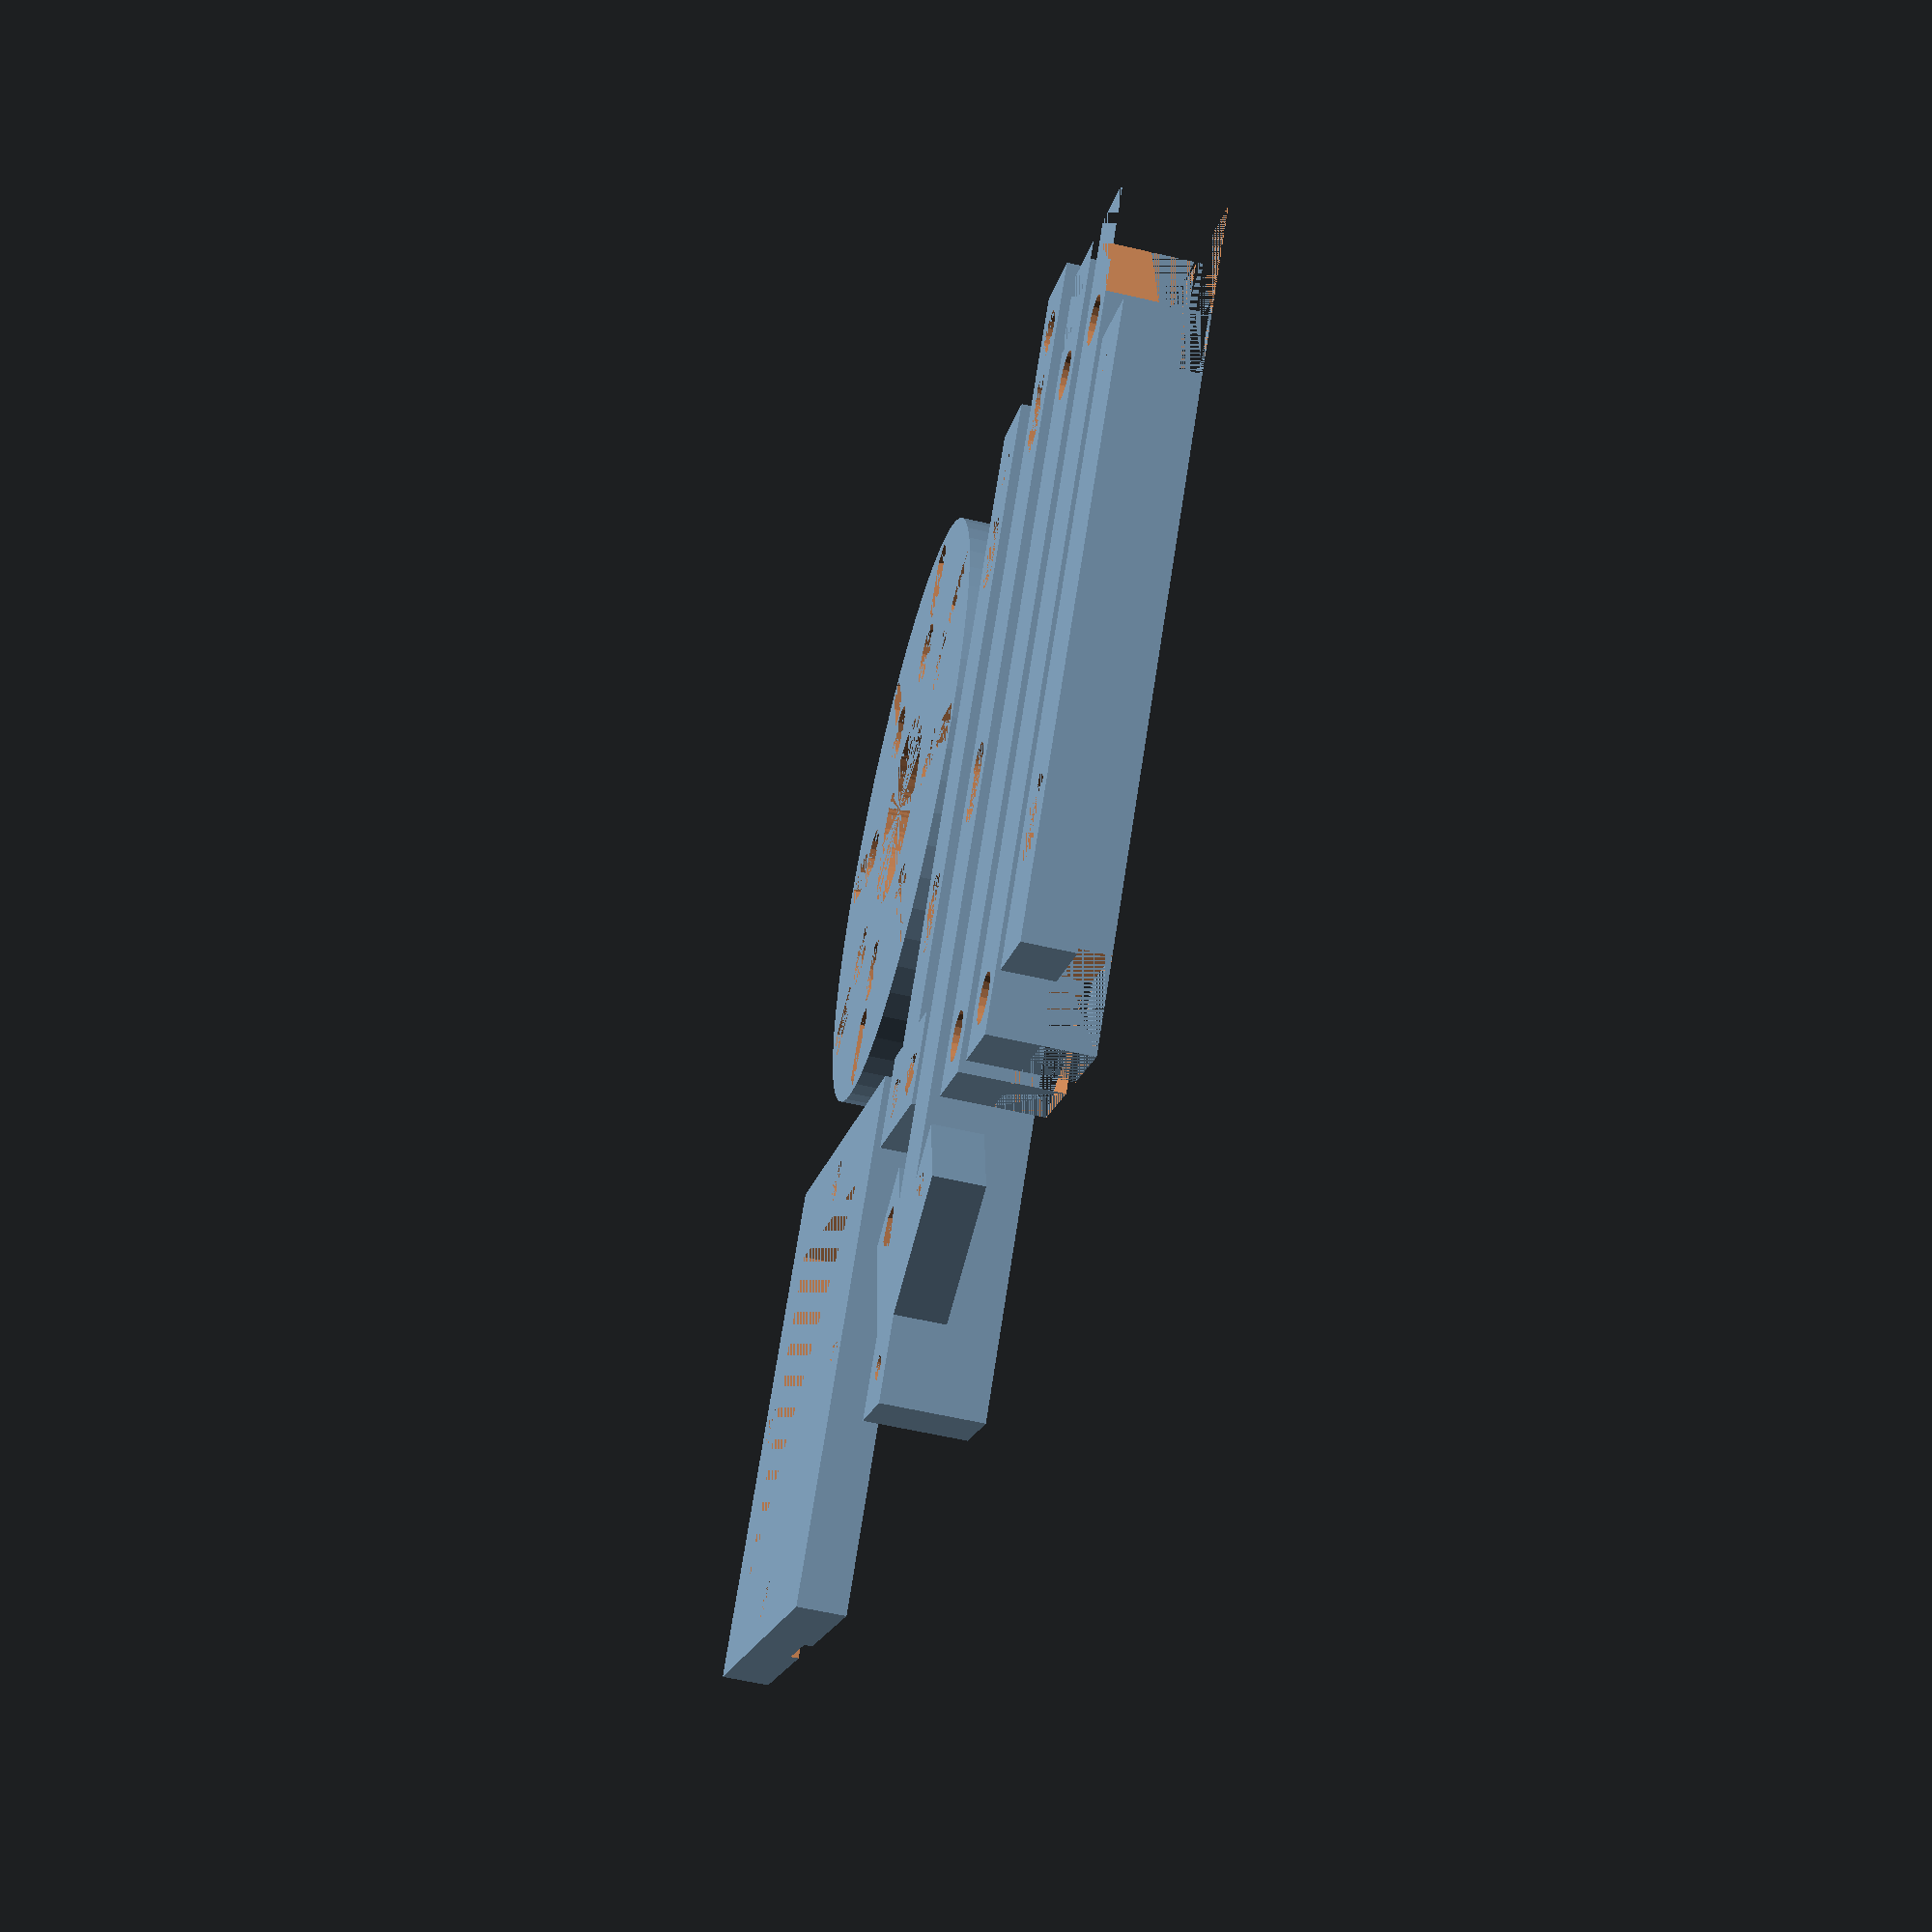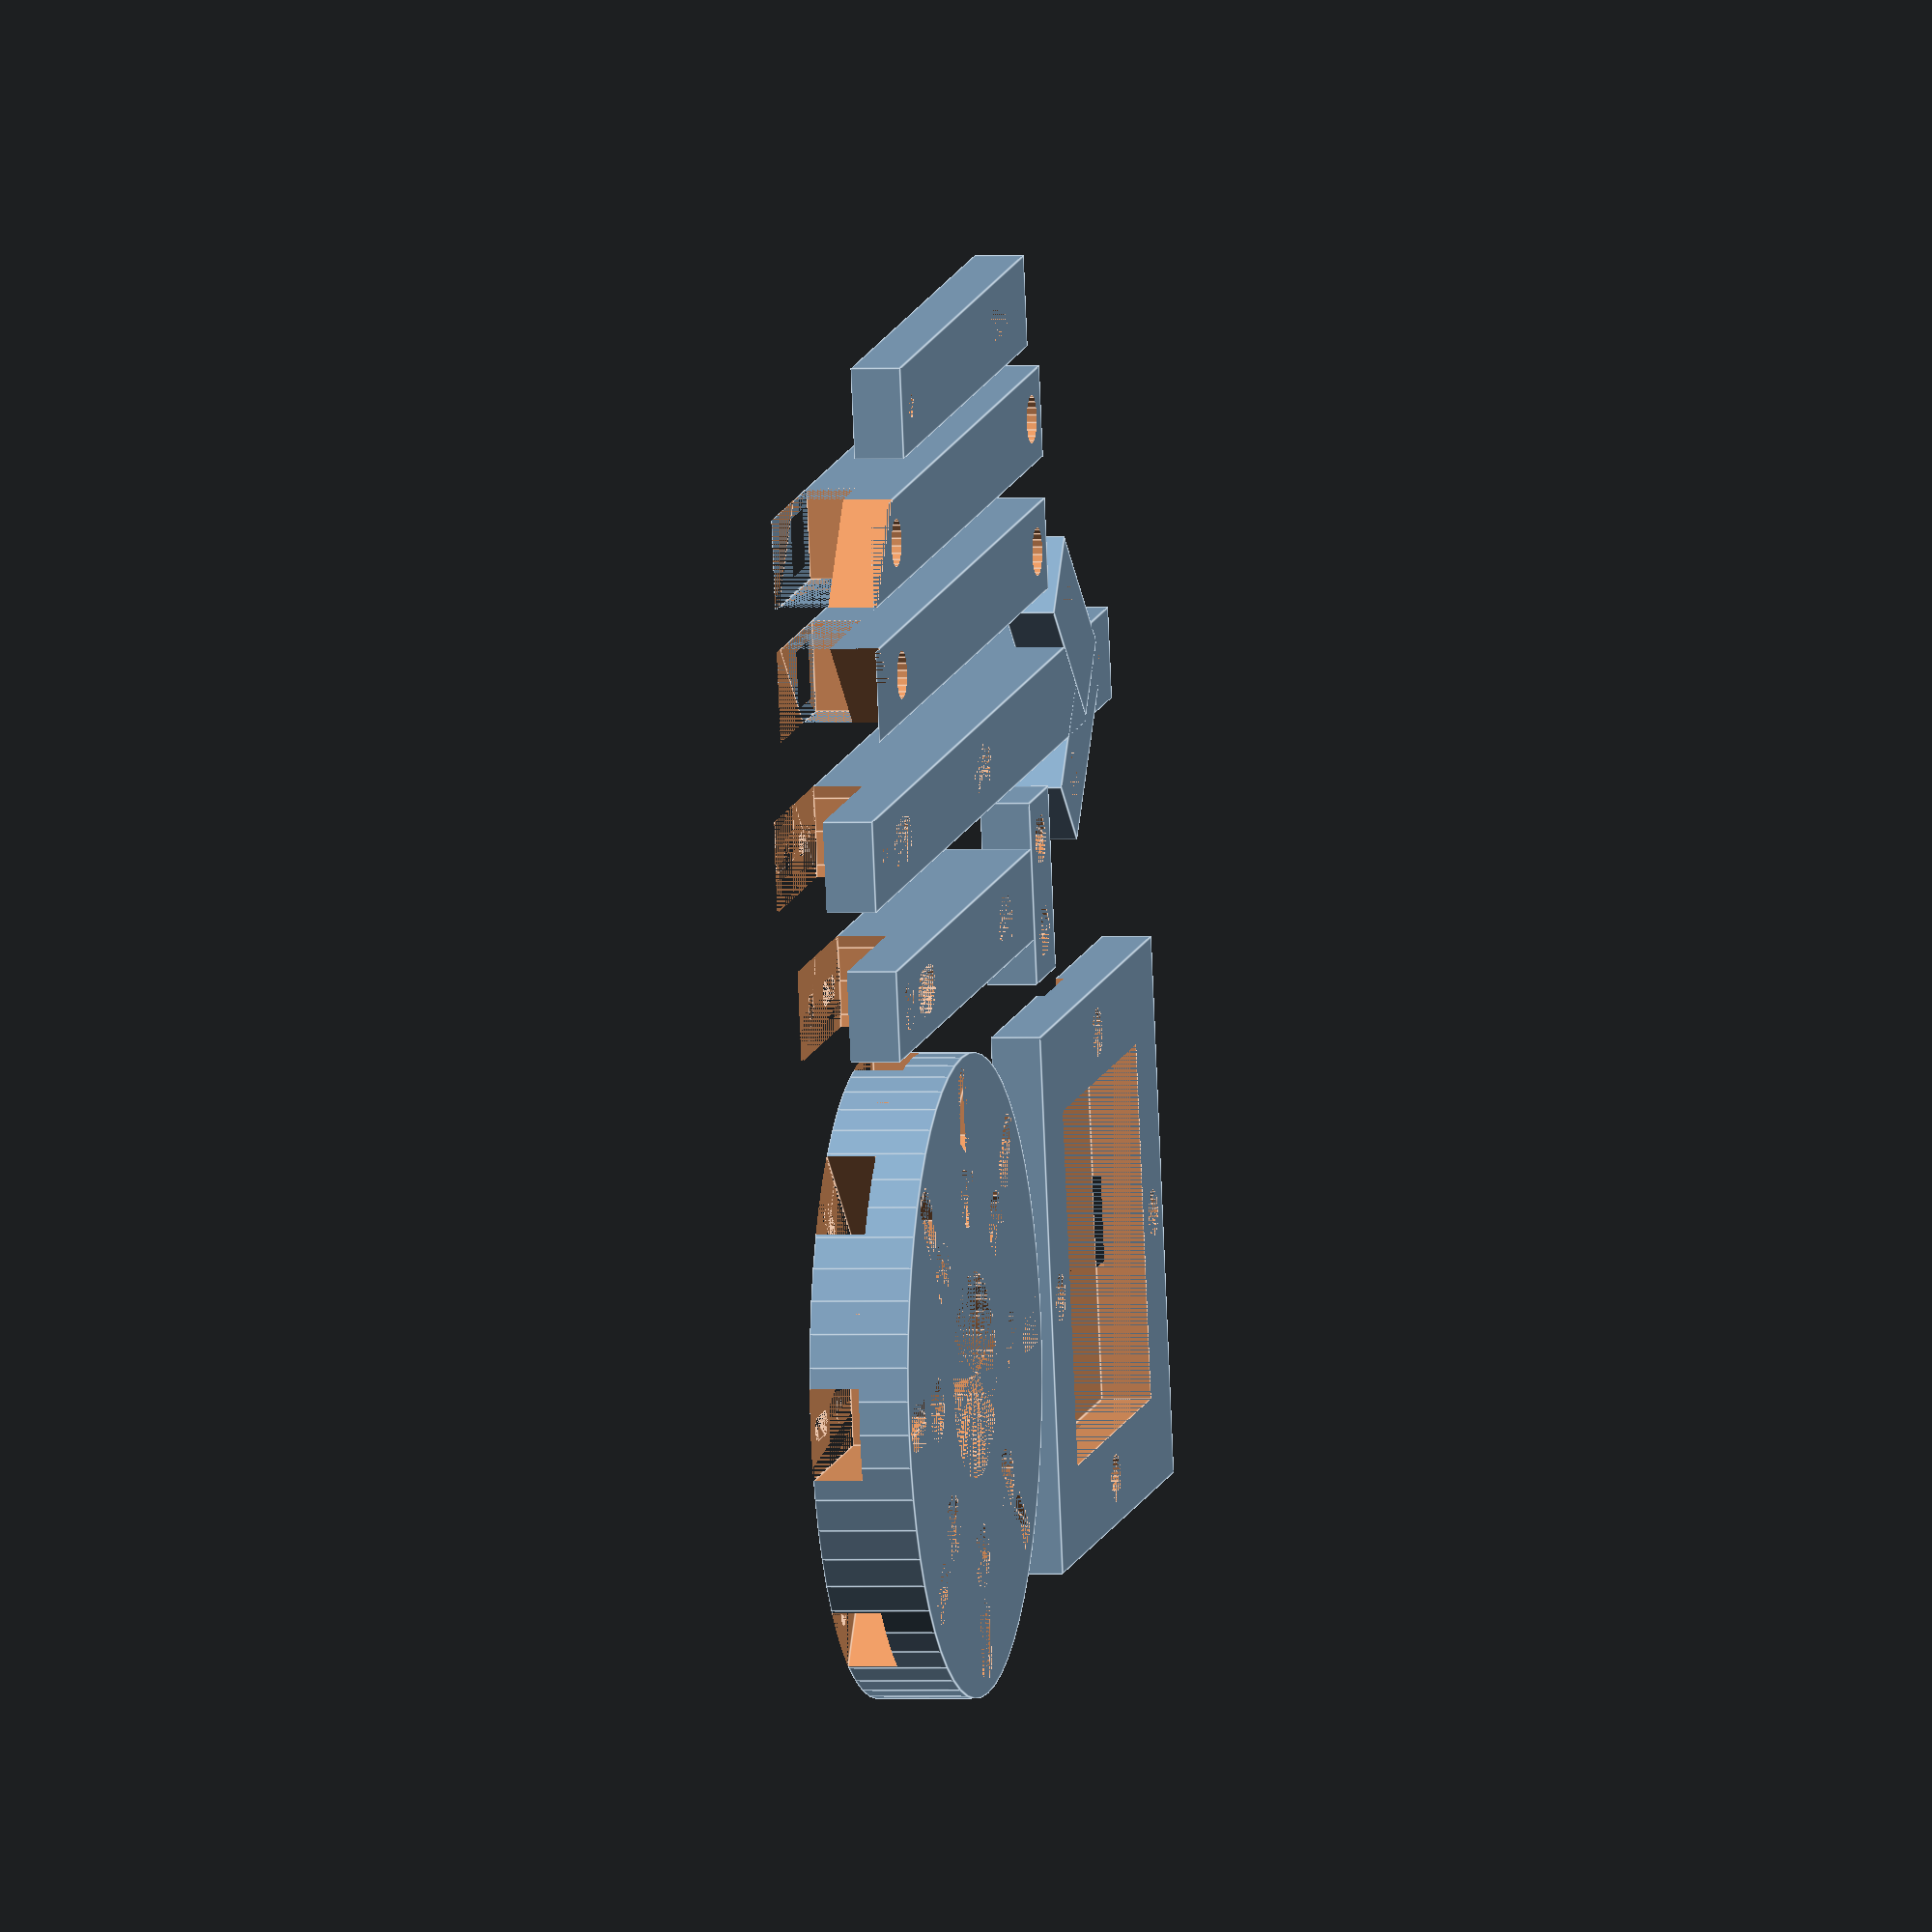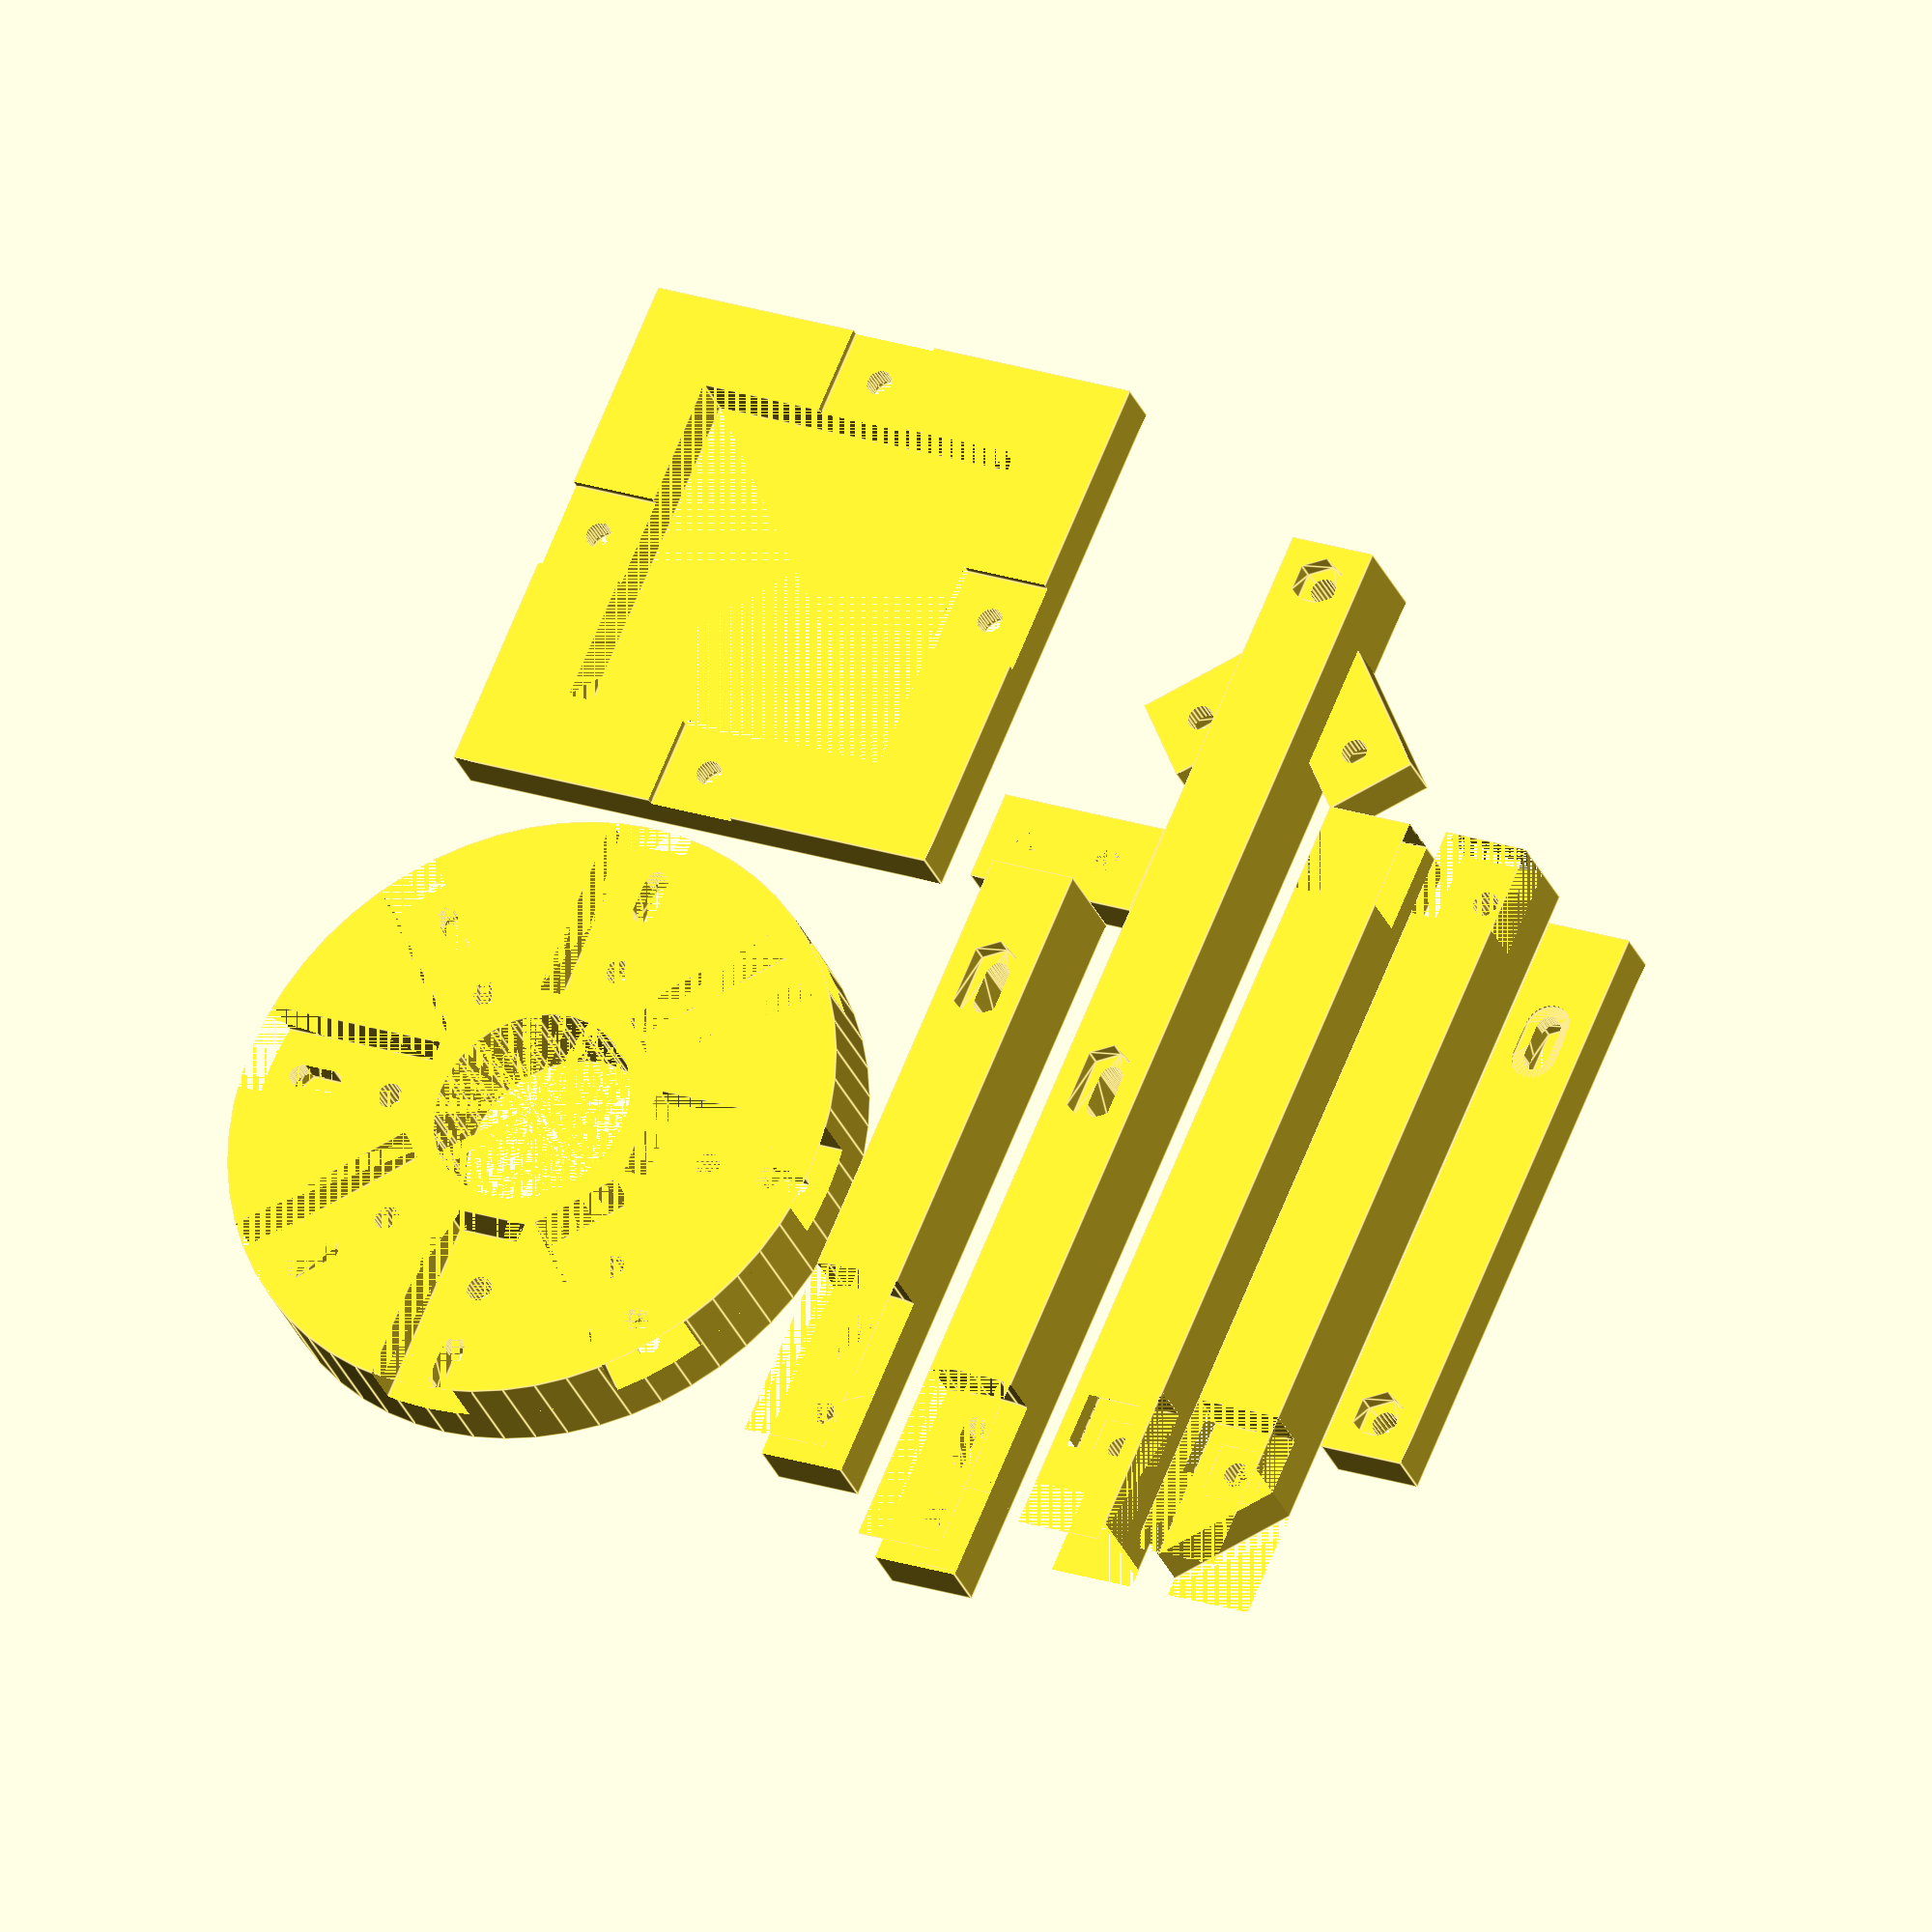
<openscad>

// case size settings. work in progress. currently only smallest supported
case_size=0; //small, i.e. one extention per side
//case_size=1; //large, i.e. two extention per side

// gear math
gearOne = 39.9;
// print the rev_gear_two
gearMiddle = case_size==0 ? 35.5 : gearOne;
gearLarge = 68.4;
tip_size = 5.5;
gear_middle_hole_offset = gearOne/2 + gearMiddle/2 - tip_size;
gear_large_hole_offset = gear_middle_hole_offset + gearMiddle/2 + gearLarge/2 - tip_size;


// debug calculations about how parts fit
gearLarge_outer = 76.5;
case_side_length = (case_size==0 ? 120 : 240) + 2*30;
twist_corner_twist_depth = 3.8;
twist_corner_width = 12.3 - twist_corner_twist_depth;
case_corner_to_corner = sqrt(2*(case_side_length*case_side_length));

echo("Case values:");
echo ("side length", case_side_length);
echo ("corner to corner", case_corner_to_corner);
// room for gears
echo ("room for gears", case_corner_to_corner - 2*twist_corner_width);
// room taken by gears
echo ("room taken by gears", 2*gear_large_hole_offset + gearLarge_outer);

// supposed gear large offset
echo("optimal large gear offset", case_corner_to_corner/2 - twist_corner_width - gearLarge_outer/2);

echo("Gear offsets:");
echo("middle");
echo (gear_middle_hole_offset);
echo("large");
echo (gear_large_hole_offset);

// piece dimensions
center_width = 77;

bolt_hole_dia = 3.2;
bolt_head_hole_dia = 5.8;

height = 12;
arm_width = 11;
arm_length = 105 - arm_width;;
corner_arm_length = 153;
arm_hole_width = arm_width+0.2;
arm_hole_height = height/2;

extra_corner_offset = 4;

motor_side_length = 43;

module nut() {
    hull() {
        cylinder(d = 6.5, h=2.4, $fn=6);
        translate([0,0,2.4]) cylinder(d = 3.2, h=1.2, $fn=20);
    }
}

module elongated_nut() {
    hull() {
        translate([-2,0,0]) nut();
        translate([2,0,0]) nut();
    }
}



//translate([50,50]) nut();
//translate([50,50]) elongated_nut();
//translate([50,47.2]) cube([5.6, 5.6, 2.4]);

module gear_middle_hole(dia=3, height=height) {
    translate([gear_middle_hole_offset,0,0]) {
        hull() {
            translate([-2,0,0]) cylinder(d=dia, h=height);
            translate([2,0,0]) cylinder(d=dia, h=height);
        }
    }
}

module gear_middle_nut_hole(z=0) {
    translate([gear_middle_hole_offset,0,z]) elongated_nut();
}

module gear_large_hole(dia=3, height=height) {
    translate([gear_large_hole_offset,0,0]) {
        hull() {
            translate([-2,0,0]) cylinder(d=dia, h=height);
            translate([2,0,0]) cylinder(d=dia, h=height);
        }
    }
}

module gear_large_nut_hole(z=0) {
    translate([gear_large_hole_offset,0,z]) elongated_nut();
}

module gear_arm_holes(){
	gear_middle_hole();
	gear_large_hole();
}

module motor_holes(){
    cylinder(d=25, h=height);
    translate([43.84/2,0]) 		cylinder(d=bolt_hole_dia, h=height, $fn=20);
    translate([-43.84/2,0]) 	cylinder(d=bolt_hole_dia, h=height, $fn=20);
    translate([0,43.84/2]) 		cylinder(d=bolt_hole_dia, h=height, $fn=20);
    translate([0,-43.84/2]) 	cylinder(d=bolt_hole_dia, h=height, $fn=20);
    
    // nut indentations
    translate([43.84/2,0]) 		cylinder(d=8, h=2, $fn=20);
    translate([-43.84/2,0]) 	cylinder(d=8, h=2, $fn=20);
    translate([0,43.84/2]) 		cylinder(d=8, h=2, $fn=20);
    translate([0,-43.84/2]) 	cylinder(d=8, h=2, $fn=20);
    
}

module arm_hole() {
    cube([arm_hole_width*3, arm_hole_width, arm_hole_height]);
}

module arm_holes(){
    offset_x = 15;
    offset_y = -arm_hole_width/2;
    pos_z = arm_hole_height;
    
    translate([offset_x, offset_y, pos_z]) arm_hole();
    rotate([0,0,90]) translate([offset_x, offset_y, pos_z]) arm_hole();
    rotate([0,0,180]) translate([offset_x, offset_y, pos_z]) arm_hole();
    rotate([0,0,270]) translate([offset_x, offset_y, pos_z]) arm_hole();
    
    rotate([0,0,45]) translate([offset_x, offset_y, pos_z]) arm_hole();
    rotate([0,0,135]) translate([offset_x, offset_y, pos_z]) arm_hole();
    rotate([0,0,225]) translate([offset_x, offset_y, pos_z]) arm_hole();
    rotate([0,0,315]) translate([offset_x, offset_y, pos_z]) arm_hole();
}

module center() {

    $fn=30;
    difference() {
        cylinder(d=center_width, h=height, $fn=60);
        arm_holes();
        rotate([0,0,45]) motor_holes();
        gear_middle_hole();
        rotate([0,0,45]) gear_middle_hole();
        rotate([0,0,90]) gear_middle_hole();
        rotate([0,0,135]) gear_middle_hole();
        rotate([0,0,180]) gear_middle_hole();
        rotate([0,0,225]) gear_middle_hole();
        rotate([0,0,270]) gear_middle_hole();
        rotate([0,0,315]) gear_middle_hole();
        
        gear_middle_nut_hole();
        rotate([0,0,45]) gear_middle_nut_hole();
        rotate([0,0,90]) gear_middle_nut_hole();
        rotate([0,0,135]) gear_middle_nut_hole();
        rotate([0,0,180]) gear_middle_nut_hole();
        rotate([0,0,225]) gear_middle_nut_hole();
        rotate([0,0,270]) gear_middle_nut_hole();
        rotate([0,0,315]) gear_middle_nut_hole();
        motor_holes();
    }
}

module arm() {
    offset_x = 15.1;
    $fn=30;
    union() {
        difference() {
            translate([offset_x, -arm_width/2, 0]) cube([arm_length-offset_x-0.1, arm_width, height]);
            translate([0, 0, arm_hole_height]) cylinder(d=center_width+0.2,h=arm_hole_height, $fn=60);
            gear_arm_holes();
            gear_middle_hole(dia=bolt_head_hole_dia, height=2.4);
            gear_large_hole(dia=bolt_head_hole_dia, height=2.4);
            gear_large_nut_hole(z=height-2.4);
            translate([43.84/2,0]) cylinder(d=bolt_hole_dia, h=height, $fn=20);
            translate([43.84/2,0]) cylinder(d=bolt_head_hole_dia, h=2.4, $fn=20);
        }
    
        difference() {
            translate([arm_length-0.1, -arm_width]) cube([arm_hole_width, 2*arm_width, arm_hole_height]);
            translate([arm_length+(arm_width/2), -arm_width/2]) cylinder(d=bolt_hole_dia, h=arm_hole_height);
            translate([arm_length+(arm_width/2), arm_width/2]) cylinder(d=bolt_hole_dia, h=arm_hole_height);
            translate([arm_length+(arm_width/2), -arm_width/2]) nut();
            translate([arm_length+(arm_width/2), arm_width/2]) nut();
        }
    }
}

module corner_arm(){
    offset_x = 15.1;
    $fn=30;
    
    corner_arm_offset = sqrt(arm_length*arm_length*2);
    edge_offset = sqrt((arm_width/2)*(arm_width/2)*2);

    union() {
        rotate([0,0,45]) {

            difference() {
                translate([offset_x, -arm_width/2, 0]) cube([corner_arm_length-offset_x, arm_width, height]);
                translate([0, 0, arm_hole_height]) cylinder(d=center_width+0.2,h=arm_hole_height, $fn=60);
                gear_arm_holes();
                gear_middle_hole(dia=bolt_head_hole_dia, height=2.4);
                gear_large_hole(dia=bolt_head_hole_dia, height=2.4);
                gear_large_nut_hole(z=height-2.4);
                translate([43.84/2, 0]) cylinder(d=bolt_hole_dia, h=height, $fn=20);
                translate([43.84/2, 0]) cylinder(d=bolt_head_hole_dia, h=2.4, $fn=20);
                translate([148, 0]) cylinder(d=bolt_hole_dia, h=height, $fn=20);
                translate([148, 0, height-2.4]) nut();
            }
        }

        difference() {
            translate([arm_length, arm_length-arm_width-extra_corner_offset, 0]) cube([arm_width, arm_width*2, arm_hole_height]);
            translate([arm_length+arm_width/2, arm_length-arm_width/2-extra_corner_offset]) cylinder(d=bolt_hole_dia, h=height, $fn=20);
            translate([arm_length+arm_width/2, arm_length-arm_width/2-extra_corner_offset]) nut();

        }
        
        difference() {
            translate([arm_length-arm_width-extra_corner_offset, arm_length, 0]) cube([arm_width*2, arm_width, arm_hole_height]);
            translate([arm_length-arm_width/2-extra_corner_offset, arm_length+arm_width/2]) cylinder(d=bolt_hole_dia, h=height, $fn=20);
            translate([arm_length-arm_width/2-extra_corner_offset, arm_length+arm_width/2]) nut();
        }
    }
}

module edge_arm() {
    difference() {
        translate([arm_length+arm_width,0,0]) rotate([0,0,90]) cube([arm_length+5, arm_width, height]);
        //arm();
        translate([arm_length, 0]) cube([arm_hole_width, arm_hole_width, arm_hole_height]);
        translate([0,-0.5,0]) corner_arm();
        translate([arm_length+arm_width/2, arm_length-arm_width/2-4]) cylinder(d=bolt_hole_dia, h=height, $fn=20);
        translate([arm_length+arm_width/2, arm_length-arm_width/2-4, height-2.4]) cylinder(d=bolt_head_hole_dia, h=3, $fn=20);
        translate([arm_length+(arm_width/2), arm_width/2]) cylinder(d=bolt_hole_dia, h=height, $fn=20);
        translate([arm_length+(arm_width/2), arm_width/2, height-2.4]) cylinder(d=bolt_head_hole_dia, h=height, $fn=20);
        translate([arm_length+arm_width/2, arm_length-arm_width/2-4]) cube([7,7,height], center=true);
    }
    
}

module center_motor() {
    outer_length = motor_side_length + 2*arm_width;
    $fn=30;
    difference() {
        translate([0, 0, height/4]) cube([outer_length, outer_length, height/2], center=true);
        translate([0, 0, height/4]) cube([motor_side_length, motor_side_length, height/2], center=true);
        
        //holes
        translate([outer_length/2 - arm_width/2, 0, 0]) cylinder(d=bolt_hole_dia, h=height/2);
        translate([outer_length/2 - arm_width/2, 0, 0]) cylinder(d=bolt_head_hole_dia, h=2.4);
        translate([outer_length/2 - arm_width/2, 0, height/1.6]) cube([arm_hole_width, arm_hole_width,5], center=true);
        
        rotate([0,0,90]) translate([outer_length/2 - arm_width/2, 0, 0]) cylinder(d=bolt_hole_dia, h=height/2);
        rotate([0,0,90]) translate([outer_length/2 - arm_width/2, 0, 0]) cylinder(d=bolt_head_hole_dia, h=2.4);
        rotate([0,0,90]) translate([outer_length/2 - arm_width/2, 0, height/1.6]) cube([arm_hole_width, arm_hole_width,5], center=true);
        
        rotate([0,0,180]) translate([outer_length/2 - arm_width/2, 0, 0]) cylinder(d=bolt_hole_dia, h=height/2);
        rotate([0,0,180]) translate([outer_length/2 - arm_width/2, 0, 0]) cylinder(d=bolt_head_hole_dia, h=2.4);
        rotate([0,0,180]) translate([outer_length/2 - arm_width/2, 0, height/1.6]) cube([arm_hole_width, arm_hole_width,5], center=true);

        rotate([0,0,270]) translate([outer_length/2 - arm_width/2, 0, 0]) cylinder(d=bolt_hole_dia, h=height/2);
        rotate([0,0,270]) translate([outer_length/2 - arm_width/2, 0, 0]) cylinder(d=bolt_head_hole_dia, h=2.4);
        rotate([0,0,270]) translate([outer_length/2 - arm_width/2, 0, height/1.6]) cube([arm_hole_width, arm_hole_width,5], center=true);
    }
}

module motor_arm() {
    offset_x = motor_side_length/2;
    outer_length = motor_side_length + 2*arm_width;
    $fn=30;
    difference() {
        translate([offset_x, -arm_width/2, 0]) cube([arm_length-offset_x-0.1, arm_width, height/2]);
        gear_large_hole(dia=bolt_hole_dia, height=height);
        translate([0,0,height/2-0.4]) gear_large_hole(dia=bolt_head_hole_dia, height=2.5);
        gear_large_nut_hole(z=0);
        //gear_large_nut_hole(z=height-2.4);
        translate([outer_length/2 - arm_width/2, 0, 0]) cylinder(d=bolt_hole_dia, h=height, $fn=20);
        translate([outer_length/2 - arm_width/2, 0, height/2-2.4]) nut();
    }
}

module view_proper() {
    // attached
    translate([0,0,height]) rotate([180,0,0]) center();
    arm();
    corner_arm();
    edge_arm();
    
    translate([0,0,30]) center_motor();
    translate([0,0,35]) motor_arm();
}

module view_parts() {
    // printable orientation. Print:
    // 1x center
    // 4x arm
    // 4x corner_arm
    // 4x edge_arm
    // 4x edge_arm mirrored
    
    center();
    translate([-50,-50]) arm();
    translate([-60,-70]) rotate([0,0,315]) corner_arm();
    translate([60,10, height]) rotate([0,180,90]) edge_arm();
    translate([60,-205, height]) mirror([0,1,0]) rotate([0,180,90]) edge_arm();
    translate([center_width,0,0]) center_motor();
    translate([-40,-120,0]) motor_arm();
    
}

//view_proper();
view_parts();
</openscad>
<views>
elev=57.2 azim=49.2 roll=256.3 proj=p view=solid
elev=180.8 azim=11.5 roll=78.0 proj=o view=edges
elev=210.2 azim=113.5 roll=160.3 proj=o view=edges
</views>
